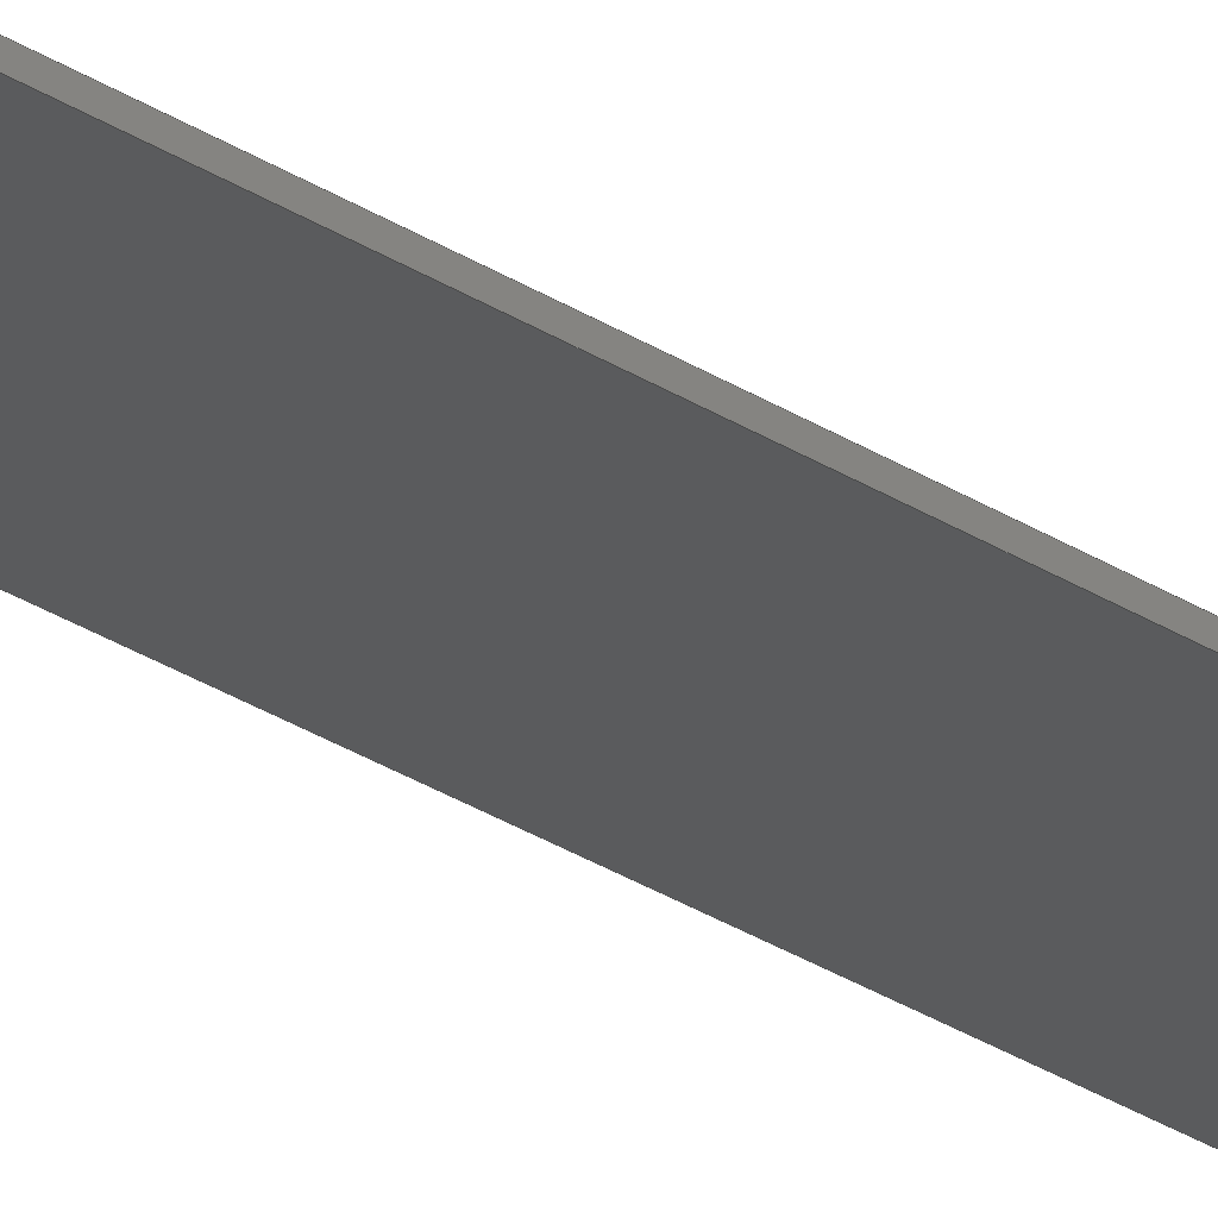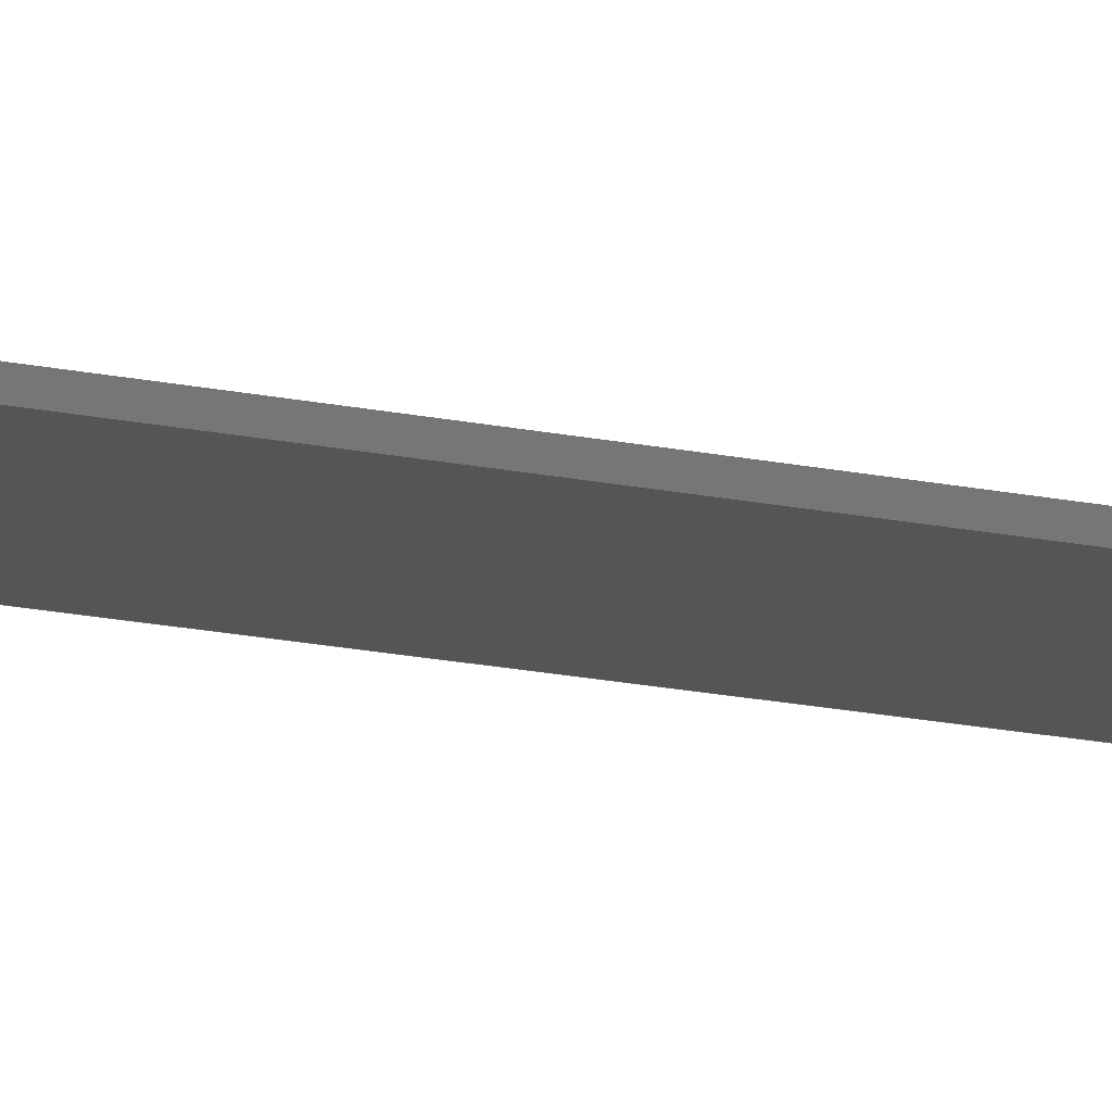
<metadata>
{"format":"step","ext":"stp","renderer":"f3d","projection":"perspective","resolution":1024,"background":"white","views":[{"elev":-26.9,"azim":-136.0,"up":"+Y"},{"elev":-11.4,"azim":57.2,"up":"+Y"}]}
</metadata>
<code>
ISO-10303-21;
DATA;
#1=PRODUCT('W53_Skin_Rear1_Bottom_Balsa_2mm','','',(#2)) ;
#2=PRODUCT_CONTEXT(' ',#3,'mechanical') ;
#3=APPLICATION_CONTEXT('managed model based 3d engineering') ;
#4=PRODUCT_DEFINITION('',' ',#308,#5) ;
#5=PRODUCT_DEFINITION_CONTEXT('part definition',#3,' ') ;
#6=PRODUCT_DEFINITION_SHAPE(' ',' ',#4) ;
#7=MECHANICAL_DESIGN_GEOMETRIC_PRESENTATION_REPRESENTATION(' ',(#107),#316) ;
#8=PRODUCT_CATEGORY('part','specification') ;
#9=SHAPE_REPRESENTATION(' ',(#160),#316) ;
#10=CARTESIAN_POINT(' ',(0,0,0)) ;
#11=CARTESIAN_POINT('Axis2P3D Location',(263.6,22.45,-1.058)) ;
#12=CARTESIAN_POINT('Control Point',(384.1,-2.958,1.187)) ;
#13=CARTESIAN_POINT('Control Point',(384.5,-2.947,1.186)) ;
#14=CARTESIAN_POINT('Control Point',(384.8,-2.935,1.186)) ;
#15=CARTESIAN_POINT('Control Point',(385.2,-2.924,1.185)) ;
#16=CARTESIAN_POINT('Control Point',(385.5,-2.912,1.184)) ;
#17=CARTESIAN_POINT('Control Point',(385.9,-2.901,1.183)) ;
#18=CARTESIAN_POINT('Vertex',(384.1,-2.958,1.187)) ;
#19=CARTESIAN_POINT('Vertex',(385.9,-2.901,1.183)) ;
#20=CARTESIAN_POINT('Control Point',(385.9,-2.901,1.183)) ;
#21=CARTESIAN_POINT('Control Point',(385.8,-3.051,1.196)) ;
#22=CARTESIAN_POINT('Control Point',(385.7,-3.202,1.209)) ;
#23=CARTESIAN_POINT('Control Point',(385.6,-3.352,1.222)) ;
#24=CARTESIAN_POINT('Control Point',(385.5,-3.504,1.235)) ;
#25=CARTESIAN_POINT('Control Point',(385.5,-3.655,1.249)) ;
#26=CARTESIAN_POINT('Vertex',(385.5,-3.655,1.249)) ;
#27=CARTESIAN_POINT('Line Origine',(385.1,-4.297,1.305)) ;
#28=CARTESIAN_POINT('Vertex',(384.8,-4.938,1.361)) ;
#29=CARTESIAN_POINT('Control Point',(344.2,-6.269,1.47)) ;
#30=CARTESIAN_POINT('Control Point',(352.3,-6.007,1.448)) ;
#31=CARTESIAN_POINT('Control Point',(360.4,-5.742,1.427)) ;
#32=CARTESIAN_POINT('Control Point',(368.6,-5.476,1.405)) ;
#33=CARTESIAN_POINT('Control Point',(376.7,-5.207,1.383)) ;
#34=CARTESIAN_POINT('Control Point',(384.8,-4.938,1.361)) ;
#35=CARTESIAN_POINT('Vertex',(344.2,-6.269,1.47)) ;
#36=CARTESIAN_POINT('Line Origine',(344.2,-5.27,1.382)) ;
#37=CARTESIAN_POINT('Vertex',(344.2,-4.27,1.295)) ;
#38=CARTESIAN_POINT('Control Point',(344.2,-4.27,1.295)) ;
#39=CARTESIAN_POINT('Control Point',(350.5,-4.064,1.278)) ;
#40=CARTESIAN_POINT('Control Point',(356.9,-3.856,1.261)) ;
#41=CARTESIAN_POINT('Control Point',(363.3,-3.646,1.244)) ;
#42=CARTESIAN_POINT('Control Point',(369.7,-3.435,1.226)) ;
#43=CARTESIAN_POINT('Control Point',(376.1,-3.223,1.209)) ;
#44=CARTESIAN_POINT('Vertex',(376.1,-3.223,1.209)) ;
#45=CARTESIAN_POINT('Line Origine',(380.1,-3.091,1.198)) ;
#46=CARTESIAN_POINT('Axis2P3D Location',(0,0,738)) ;
#47=CARTESIAN_POINT('Control Point',(376.1,-3.223,738)) ;
#48=CARTESIAN_POINT('Control Point',(369.7,-3.436,738)) ;
#49=CARTESIAN_POINT('Control Point',(363.3,-3.647,738)) ;
#50=CARTESIAN_POINT('Control Point',(356.9,-3.856,738)) ;
#51=CARTESIAN_POINT('Control Point',(350.5,-4.064,738)) ;
#52=CARTESIAN_POINT('Control Point',(344.2,-4.27,738)) ;
#53=CARTESIAN_POINT('Vertex',(376.1,-3.223,738)) ;
#54=CARTESIAN_POINT('Vertex',(344.2,-4.27,738)) ;
#55=CARTESIAN_POINT('Line Origine',(344.2,-5.27,738)) ;
#56=CARTESIAN_POINT('Vertex',(344.2,-6.269,738)) ;
#57=CARTESIAN_POINT('Control Point',(344.2,-6.269,738)) ;
#58=CARTESIAN_POINT('Control Point',(352.1,-6.014,738)) ;
#59=CARTESIAN_POINT('Control Point',(360.1,-5.753,738)) ;
#60=CARTESIAN_POINT('Control Point',(368.2,-5.486,738)) ;
#61=CARTESIAN_POINT('Control Point',(376.5,-5.214,738)) ;
#62=CARTESIAN_POINT('Control Point',(384.8,-4.938,738)) ;
#63=CARTESIAN_POINT('Vertex',(384.8,-4.938,738)) ;
#64=CARTESIAN_POINT('Line Origine',(385.1,-4.297,738)) ;
#65=CARTESIAN_POINT('Vertex',(385.5,-3.655,738)) ;
#66=CARTESIAN_POINT('Axis2P3D Location',(429.3,-26.66,738)) ;
#67=CARTESIAN_POINT('Vertex',(385.9,-2.901,738)) ;
#68=CARTESIAN_POINT('Control Point',(385.9,-2.901,738)) ;
#69=CARTESIAN_POINT('Control Point',(385.5,-2.912,738)) ;
#70=CARTESIAN_POINT('Control Point',(385.2,-2.924,738)) ;
#71=CARTESIAN_POINT('Control Point',(384.8,-2.935,738)) ;
#72=CARTESIAN_POINT('Control Point',(384.5,-2.947,738)) ;
#73=CARTESIAN_POINT('Control Point',(384.1,-2.958,738)) ;
#74=CARTESIAN_POINT('Vertex',(384.1,-2.958,738)) ;
#75=CARTESIAN_POINT('Line Origine',(380.1,-3.091,738)) ;
#76=CARTESIAN_POINT('Control Point',(376.1,-3.223,0)) ;
#77=CARTESIAN_POINT('Control Point',(369.7,-3.436,0)) ;
#78=CARTESIAN_POINT('Control Point',(363.3,-3.647,0)) ;
#79=CARTESIAN_POINT('Control Point',(356.9,-3.856,0)) ;
#80=CARTESIAN_POINT('Control Point',(350.5,-4.064,0)) ;
#81=CARTESIAN_POINT('Control Point',(344.2,-4.27,0)) ;
#82=CARTESIAN_POINT('Line Origine',(344.2,-4.27,369)) ;
#83=CARTESIAN_POINT('Line Origine',(376.1,-3.223,369)) ;
#84=CARTESIAN_POINT('Axis2P3D Location',(344.2,-4.27,0)) ;
#85=CARTESIAN_POINT('Line Origine',(344.2,-6.269,369.7)) ;
#86=CARTESIAN_POINT('Control Point',(344.2,-6.269,0)) ;
#87=CARTESIAN_POINT('Control Point',(352.1,-6.014,0)) ;
#88=CARTESIAN_POINT('Control Point',(360.1,-5.753,0)) ;
#89=CARTESIAN_POINT('Control Point',(368.2,-5.486,0)) ;
#90=CARTESIAN_POINT('Control Point',(376.5,-5.214,0)) ;
#91=CARTESIAN_POINT('Control Point',(384.8,-4.938,0)) ;
#92=CARTESIAN_POINT('Line Origine',(384.8,-4.938,369)) ;
#93=CARTESIAN_POINT('Axis2P3D Location',(385.5,-3.655,0)) ;
#94=CARTESIAN_POINT('Line Origine',(385.5,-3.655,369.6)) ;
#95=CARTESIAN_POINT('Axis2P3D Location',(429.3,-26.66,369)) ;
#96=CARTESIAN_POINT('Line Origine',(385.9,-2.901,369)) ;
#97=CARTESIAN_POINT('Control Point',(385.9,-2.901,0)) ;
#98=CARTESIAN_POINT('Control Point',(385.5,-2.912,0)) ;
#99=CARTESIAN_POINT('Control Point',(385.2,-2.924,0)) ;
#100=CARTESIAN_POINT('Control Point',(384.8,-2.935,0)) ;
#101=CARTESIAN_POINT('Control Point',(384.5,-2.947,0)) ;
#102=CARTESIAN_POINT('Control Point',(384.1,-2.958,0)) ;
#103=CARTESIAN_POINT('Line Origine',(384.1,-2.958,369)) ;
#104=CARTESIAN_POINT('Axis2P3D Location',(376.1,-3.223,0)) ;
#105=PRODUCT_RELATED_PRODUCT_CATEGORY('part',$,(#1)) ;
#106=UNCERTAINTY_MEASURE_WITH_UNIT(LENGTH_MEASURE(0.005),#313,'distance_accuracy_value','CONFUSED CURVE UNCERTAINTY') ;
#107=STYLED_ITEM(' ',(#108),#261) ;
#108=PRESENTATION_STYLE_ASSIGNMENT((#109)) ;
#109=SURFACE_STYLE_USAGE(.BOTH.,#110) ;
#110=SURFACE_SIDE_STYLE(' ',(#111)) ;
#111=SURFACE_STYLE_FILL_AREA(#112) ;
#112=FILL_AREA_STYLE(' ',(#113)) ;
#113=FILL_AREA_STYLE_COLOUR(' ',#297) ;
#114=VECTOR('Line Direction',#132,1) ;
#115=VECTOR('Line Direction',#133,1) ;
#116=VECTOR('Line Direction',#134,1) ;
#117=VECTOR('Line Direction',#137,1) ;
#118=VECTOR('Line Direction',#138,1) ;
#119=VECTOR('Line Direction',#140,1) ;
#120=VECTOR('Extrusion Surface Vector',#141,1) ;
#121=VECTOR('Line Direction',#142,1) ;
#122=VECTOR('Line Direction',#143,1) ;
#123=VECTOR('Line Direction',#146,1) ;
#124=VECTOR('Extrusion Surface Vector',#147,1) ;
#125=VECTOR('Line Direction',#148,1) ;
#126=VECTOR('Line Direction',#151,1) ;
#127=VECTOR('Line Direction',#154,1) ;
#128=VECTOR('Extrusion Surface Vector',#155,1) ;
#129=VECTOR('Line Direction',#156,1) ;
#130=DIRECTION('Axis2P3D Direction',(-0.0001856,0.08716,0.9962)) ;
#131=DIRECTION('Axis2P3D XDirection',(1,1.921e-05,0.0001847)) ;
#132=DIRECTION('Vector Direction',(-0.4633,-0.8828,0.07715)) ;
#133=DIRECTION('Vector Direction',(0.03219,-0.9957,0.08712)) ;
#134=DIRECTION('Vector Direction',(0.9994,0.03314,-0.002713)) ;
#135=DIRECTION('Axis2P3D Direction',(0,0,1)) ;
#136=DIRECTION('Axis2P3D XDirection',(1,0,0)) ;
#137=DIRECTION('Vector Direction',(0.03231,-0.9995,0)) ;
#138=DIRECTION('Vector Direction',(-0.4647,-0.8855,0)) ;
#139=DIRECTION('Axis2P3D Direction',(0,0,1)) ;
#140=DIRECTION('Vector Direction',(0.9995,0.03314,0)) ;
#141=DIRECTION('Vector Direction',(0,0,1)) ;
#142=DIRECTION('Vector Direction',(0,0,1)) ;
#143=DIRECTION('Vector Direction',(0,0,1)) ;
#144=DIRECTION('Axis2P3D Direction',(-0.9995,-0.03231,0)) ;
#145=DIRECTION('Axis2P3D XDirection',(0.03231,-0.9995,0)) ;
#146=DIRECTION('Vector Direction',(0,0,1)) ;
#147=DIRECTION('Vector Direction',(0,0,1)) ;
#148=DIRECTION('Vector Direction',(0,0,1)) ;
#149=DIRECTION('Axis2P3D Direction',(-0.8855,0.4647,0)) ;
#150=DIRECTION('Axis2P3D XDirection',(-0.4647,-0.8855,0)) ;
#151=DIRECTION('Vector Direction',(0,0,1)) ;
#152=DIRECTION('Axis2P3D Direction',(0,0,1)) ;
#153=DIRECTION('Axis2P3D XDirection',(-0.8773,0.48,0)) ;
#154=DIRECTION('Vector Direction',(0,0,1)) ;
#155=DIRECTION('Vector Direction',(0,0,1)) ;
#156=DIRECTION('Vector Direction',(0,0,1)) ;
#157=DIRECTION('Axis2P3D Direction',(0.03314,-0.9995,0)) ;
#158=DIRECTION('Axis2P3D XDirection',(0.9995,0.03314,0)) ;
#159=SHAPE_REPRESENTATION_RELATIONSHIP(' ',' ',#9,#276) ;
#160=AXIS2_PLACEMENT_3D(' ',#10,$,$) ;
#161=AXIS2_PLACEMENT_3D('Plane Axis2P3D',#11,#130,#131) ;
#162=AXIS2_PLACEMENT_3D('Plane Axis2P3D',#46,#135,#136) ;
#163=AXIS2_PLACEMENT_3D('Circle Axis2P3D',#66,#139,$) ;
#164=AXIS2_PLACEMENT_3D('Plane Axis2P3D',#84,#144,#145) ;
#165=AXIS2_PLACEMENT_3D('Plane Axis2P3D',#93,#149,#150) ;
#166=AXIS2_PLACEMENT_3D('Cylinder Axis2P3D',#95,#152,#153) ;
#167=AXIS2_PLACEMENT_3D('Plane Axis2P3D',#104,#157,#158) ;
#168=LINE('Line',#27,#114) ;
#169=LINE('Line',#36,#115) ;
#170=LINE('Line',#45,#116) ;
#171=LINE('Line',#55,#117) ;
#172=LINE('Line',#64,#118) ;
#173=LINE('Line',#75,#119) ;
#174=LINE('Line',#82,#121) ;
#175=LINE('Line',#83,#122) ;
#176=LINE('Line',#85,#123) ;
#177=LINE('Line',#92,#125) ;
#178=LINE('Line',#94,#126) ;
#179=LINE('Line',#96,#127) ;
#180=LINE('Line',#103,#129) ;
#181=CIRCLE('generated circle',#163,49.5) ;
#182=PLANE('',#161) ;
#183=PLANE('',#162) ;
#184=PLANE('',#164) ;
#185=PLANE('',#165) ;
#186=PLANE('',#167) ;
#187=CYLINDRICAL_SURFACE('generated cylinder',#166,49.5) ;
#188=EDGE_CURVE('',#262,#263,#287,.T.) ;
#189=EDGE_CURVE('',#263,#264,#288,.T.) ;
#190=EDGE_CURVE('',#264,#265,#168,.T.) ;
#191=EDGE_CURVE('',#266,#265,#289,.T.) ;
#192=EDGE_CURVE('',#267,#266,#169,.T.) ;
#193=EDGE_CURVE('',#267,#268,#290,.T.) ;
#194=EDGE_CURVE('',#268,#262,#170,.T.) ;
#195=EDGE_CURVE('',#269,#270,#291,.T.) ;
#196=EDGE_CURVE('',#270,#271,#171,.T.) ;
#197=EDGE_CURVE('',#271,#272,#292,.T.) ;
#198=EDGE_CURVE('',#272,#273,#172,.F.) ;
#199=EDGE_CURVE('',#273,#274,#181,.F.) ;
#200=EDGE_CURVE('',#274,#275,#293,.T.) ;
#201=EDGE_CURVE('',#275,#269,#173,.F.) ;
#202=EDGE_CURVE('',#267,#270,#174,.T.) ;
#203=EDGE_CURVE('',#268,#269,#175,.T.) ;
#204=EDGE_CURVE('',#266,#271,#176,.T.) ;
#205=EDGE_CURVE('',#265,#272,#177,.T.) ;
#206=EDGE_CURVE('',#264,#273,#178,.T.) ;
#207=EDGE_CURVE('',#263,#274,#179,.T.) ;
#208=EDGE_CURVE('',#262,#275,#180,.T.) ;
#209=CLOSED_SHELL('Closed Shell',(#277,#278,#279,#280,#281,#282,#283,#284,#285)) ;
#210=ORIENTED_EDGE('',*,*,#188,.T.) ;
#211=ORIENTED_EDGE('',*,*,#189,.T.) ;
#212=ORIENTED_EDGE('',*,*,#190,.T.) ;
#213=ORIENTED_EDGE('',*,*,#191,.F.) ;
#214=ORIENTED_EDGE('',*,*,#192,.F.) ;
#215=ORIENTED_EDGE('',*,*,#193,.T.) ;
#216=ORIENTED_EDGE('',*,*,#194,.T.) ;
#217=ORIENTED_EDGE('',*,*,#195,.T.) ;
#218=ORIENTED_EDGE('',*,*,#196,.T.) ;
#219=ORIENTED_EDGE('',*,*,#197,.T.) ;
#220=ORIENTED_EDGE('',*,*,#198,.T.) ;
#221=ORIENTED_EDGE('',*,*,#199,.T.) ;
#222=ORIENTED_EDGE('',*,*,#200,.T.) ;
#223=ORIENTED_EDGE('',*,*,#201,.T.) ;
#224=ORIENTED_EDGE('',*,*,#202,.T.) ;
#225=ORIENTED_EDGE('',*,*,#195,.F.) ;
#226=ORIENTED_EDGE('',*,*,#203,.F.) ;
#227=ORIENTED_EDGE('',*,*,#193,.F.) ;
#228=ORIENTED_EDGE('',*,*,#204,.T.) ;
#229=ORIENTED_EDGE('',*,*,#196,.F.) ;
#230=ORIENTED_EDGE('',*,*,#202,.F.) ;
#231=ORIENTED_EDGE('',*,*,#192,.T.) ;
#232=ORIENTED_EDGE('',*,*,#205,.T.) ;
#233=ORIENTED_EDGE('',*,*,#197,.F.) ;
#234=ORIENTED_EDGE('',*,*,#204,.F.) ;
#235=ORIENTED_EDGE('',*,*,#191,.T.) ;
#236=ORIENTED_EDGE('',*,*,#190,.F.) ;
#237=ORIENTED_EDGE('',*,*,#206,.T.) ;
#238=ORIENTED_EDGE('',*,*,#198,.F.) ;
#239=ORIENTED_EDGE('',*,*,#205,.F.) ;
#240=ORIENTED_EDGE('',*,*,#189,.F.) ;
#241=ORIENTED_EDGE('',*,*,#207,.T.) ;
#242=ORIENTED_EDGE('',*,*,#199,.F.) ;
#243=ORIENTED_EDGE('',*,*,#206,.F.) ;
#244=ORIENTED_EDGE('',*,*,#208,.T.) ;
#245=ORIENTED_EDGE('',*,*,#200,.F.) ;
#246=ORIENTED_EDGE('',*,*,#207,.F.) ;
#247=ORIENTED_EDGE('',*,*,#188,.F.) ;
#248=ORIENTED_EDGE('',*,*,#194,.F.) ;
#249=ORIENTED_EDGE('',*,*,#203,.T.) ;
#250=ORIENTED_EDGE('',*,*,#201,.F.) ;
#251=ORIENTED_EDGE('',*,*,#208,.F.) ;
#252=EDGE_LOOP('',(#210,#211,#212,#213,#214,#215,#216)) ;
#253=EDGE_LOOP('',(#217,#218,#219,#220,#221,#222,#223)) ;
#254=EDGE_LOOP('',(#224,#225,#226,#227)) ;
#255=EDGE_LOOP('',(#228,#229,#230,#231)) ;
#256=EDGE_LOOP('',(#232,#233,#234,#235)) ;
#257=EDGE_LOOP('',(#236,#237,#238,#239)) ;
#258=EDGE_LOOP('',(#240,#241,#242,#243)) ;
#259=EDGE_LOOP('',(#244,#245,#246,#247)) ;
#260=EDGE_LOOP('',(#248,#249,#250,#251)) ;
#261=MANIFOLD_SOLID_BREP('PartBody',#209) ;
#262=VERTEX_POINT('',#18) ;
#263=VERTEX_POINT('',#19) ;
#264=VERTEX_POINT('',#26) ;
#265=VERTEX_POINT('',#28) ;
#266=VERTEX_POINT('',#35) ;
#267=VERTEX_POINT('',#37) ;
#268=VERTEX_POINT('',#44) ;
#269=VERTEX_POINT('',#53) ;
#270=VERTEX_POINT('',#54) ;
#271=VERTEX_POINT('',#56) ;
#272=VERTEX_POINT('',#63) ;
#273=VERTEX_POINT('',#65) ;
#274=VERTEX_POINT('',#67) ;
#275=VERTEX_POINT('',#74) ;
#276=ADVANCED_BREP_SHAPE_REPRESENTATION('NONE',(#261),#316) ;
#277=ADVANCED_FACE('PartBody',(#298),#182,.F.) ;
#278=ADVANCED_FACE('PartBody',(#299),#183,.T.) ;
#279=ADVANCED_FACE('PartBody',(#300),#310,.T.) ;
#280=ADVANCED_FACE('PartBody',(#301),#184,.T.) ;
#281=ADVANCED_FACE('PartBody',(#302),#311,.T.) ;
#282=ADVANCED_FACE('PartBody',(#303),#185,.F.) ;
#283=ADVANCED_FACE('PartBody',(#304),#187,.F.) ;
#284=ADVANCED_FACE('PartBody',(#305),#312,.T.) ;
#285=ADVANCED_FACE('PartBody',(#306),#186,.F.) ;
#286=APPLICATION_PROTOCOL_DEFINITION('international standard','ap242_managed_model_based_3d_engineering',2014,#3) ;
#287=B_SPLINE_CURVE_WITH_KNOTS('',5,(#12,#13,#14,#15,#16,#17),.UNSPECIFIED.,.F.,.U.,(6,6),(0,2.457),.UNSPECIFIED.) ;
#288=B_SPLINE_CURVE_WITH_KNOTS('',5,(#20,#21,#22,#23,#24,#25),.UNSPECIFIED.,.F.,.U.,(6,6),(0,1.214),.UNSPECIFIED.) ;
#289=B_SPLINE_CURVE_WITH_KNOTS('',5,(#29,#30,#31,#32,#33,#34),.UNSPECIFIED.,.F.,.U.,(6,6),(0,40.59),.UNSPECIFIED.) ;
#290=B_SPLINE_CURVE_WITH_KNOTS('',5,(#38,#39,#40,#41,#42,#43),.UNSPECIFIED.,.F.,.U.,(6,6),(0,45.47),.UNSPECIFIED.) ;
#291=B_SPLINE_CURVE_WITH_KNOTS('',5,(#47,#48,#49,#50,#51,#52),.UNSPECIFIED.,.F.,.U.,(6,6),(0,32),.UNSPECIFIED.) ;
#292=B_SPLINE_CURVE_WITH_KNOTS('',5,(#57,#58,#59,#60,#61,#62),.UNSPECIFIED.,.F.,.U.,(6,6),(0,40.59),.UNSPECIFIED.) ;
#293=B_SPLINE_CURVE_WITH_KNOTS('',5,(#68,#69,#70,#71,#72,#73),.UNSPECIFIED.,.F.,.U.,(6,6),(0,1.734),.UNSPECIFIED.) ;
#294=B_SPLINE_CURVE_WITH_KNOTS('',5,(#76,#77,#78,#79,#80,#81),.UNSPECIFIED.,.F.,.U.,(6,6),(0,32),.UNSPECIFIED.) ;
#295=B_SPLINE_CURVE_WITH_KNOTS('',5,(#86,#87,#88,#89,#90,#91),.UNSPECIFIED.,.F.,.U.,(6,6),(0,40.59),.UNSPECIFIED.) ;
#296=B_SPLINE_CURVE_WITH_KNOTS('',5,(#97,#98,#99,#100,#101,#102),.UNSPECIFIED.,.F.,.U.,(6,6),(0,1.734),.UNSPECIFIED.) ;
#297=COLOUR_RGB('Colour',0.8235,0.8235,1) ;
#298=FACE_OUTER_BOUND('',#252,.T.) ;
#299=FACE_OUTER_BOUND('',#253,.T.) ;
#300=FACE_OUTER_BOUND('',#254,.T.) ;
#301=FACE_OUTER_BOUND('',#255,.T.) ;
#302=FACE_OUTER_BOUND('',#256,.T.) ;
#303=FACE_OUTER_BOUND('',#257,.T.) ;
#304=FACE_OUTER_BOUND('',#258,.T.) ;
#305=FACE_OUTER_BOUND('',#259,.T.) ;
#306=FACE_OUTER_BOUND('',#260,.T.) ;
#307=PRODUCT_CATEGORY_RELATIONSHIP(' ',' ',#8,#105) ;
#308=PRODUCT_DEFINITION_FORMATION_WITH_SPECIFIED_SOURCE('',' ',#1,.NOT_KNOWN.) ;
#309=SHAPE_DEFINITION_REPRESENTATION(#6,#9) ;
#310=SURFACE_OF_LINEAR_EXTRUSION('generated tabulated cylinder',#294,#120) ;
#311=SURFACE_OF_LINEAR_EXTRUSION('generated tabulated cylinder',#295,#124) ;
#312=SURFACE_OF_LINEAR_EXTRUSION('generated tabulated cylinder',#296,#128) ;
#313=(LENGTH_UNIT()NAMED_UNIT(*)SI_UNIT(.MILLI.,.METRE.)) ;
#314=(NAMED_UNIT(*)PLANE_ANGLE_UNIT()SI_UNIT($,.RADIAN.)) ;
#315=(NAMED_UNIT(*)SI_UNIT($,.STERADIAN.)SOLID_ANGLE_UNIT()) ;
#316=(GEOMETRIC_REPRESENTATION_CONTEXT(3)GLOBAL_UNCERTAINTY_ASSIGNED_CONTEXT((#106))GLOBAL_UNIT_ASSIGNED_CONTEXT((#313,#314,#315))REPRESENTATION_CONTEXT(' ',' ')) ;
ENDSEC;
END-ISO-10303-21;

</code>
